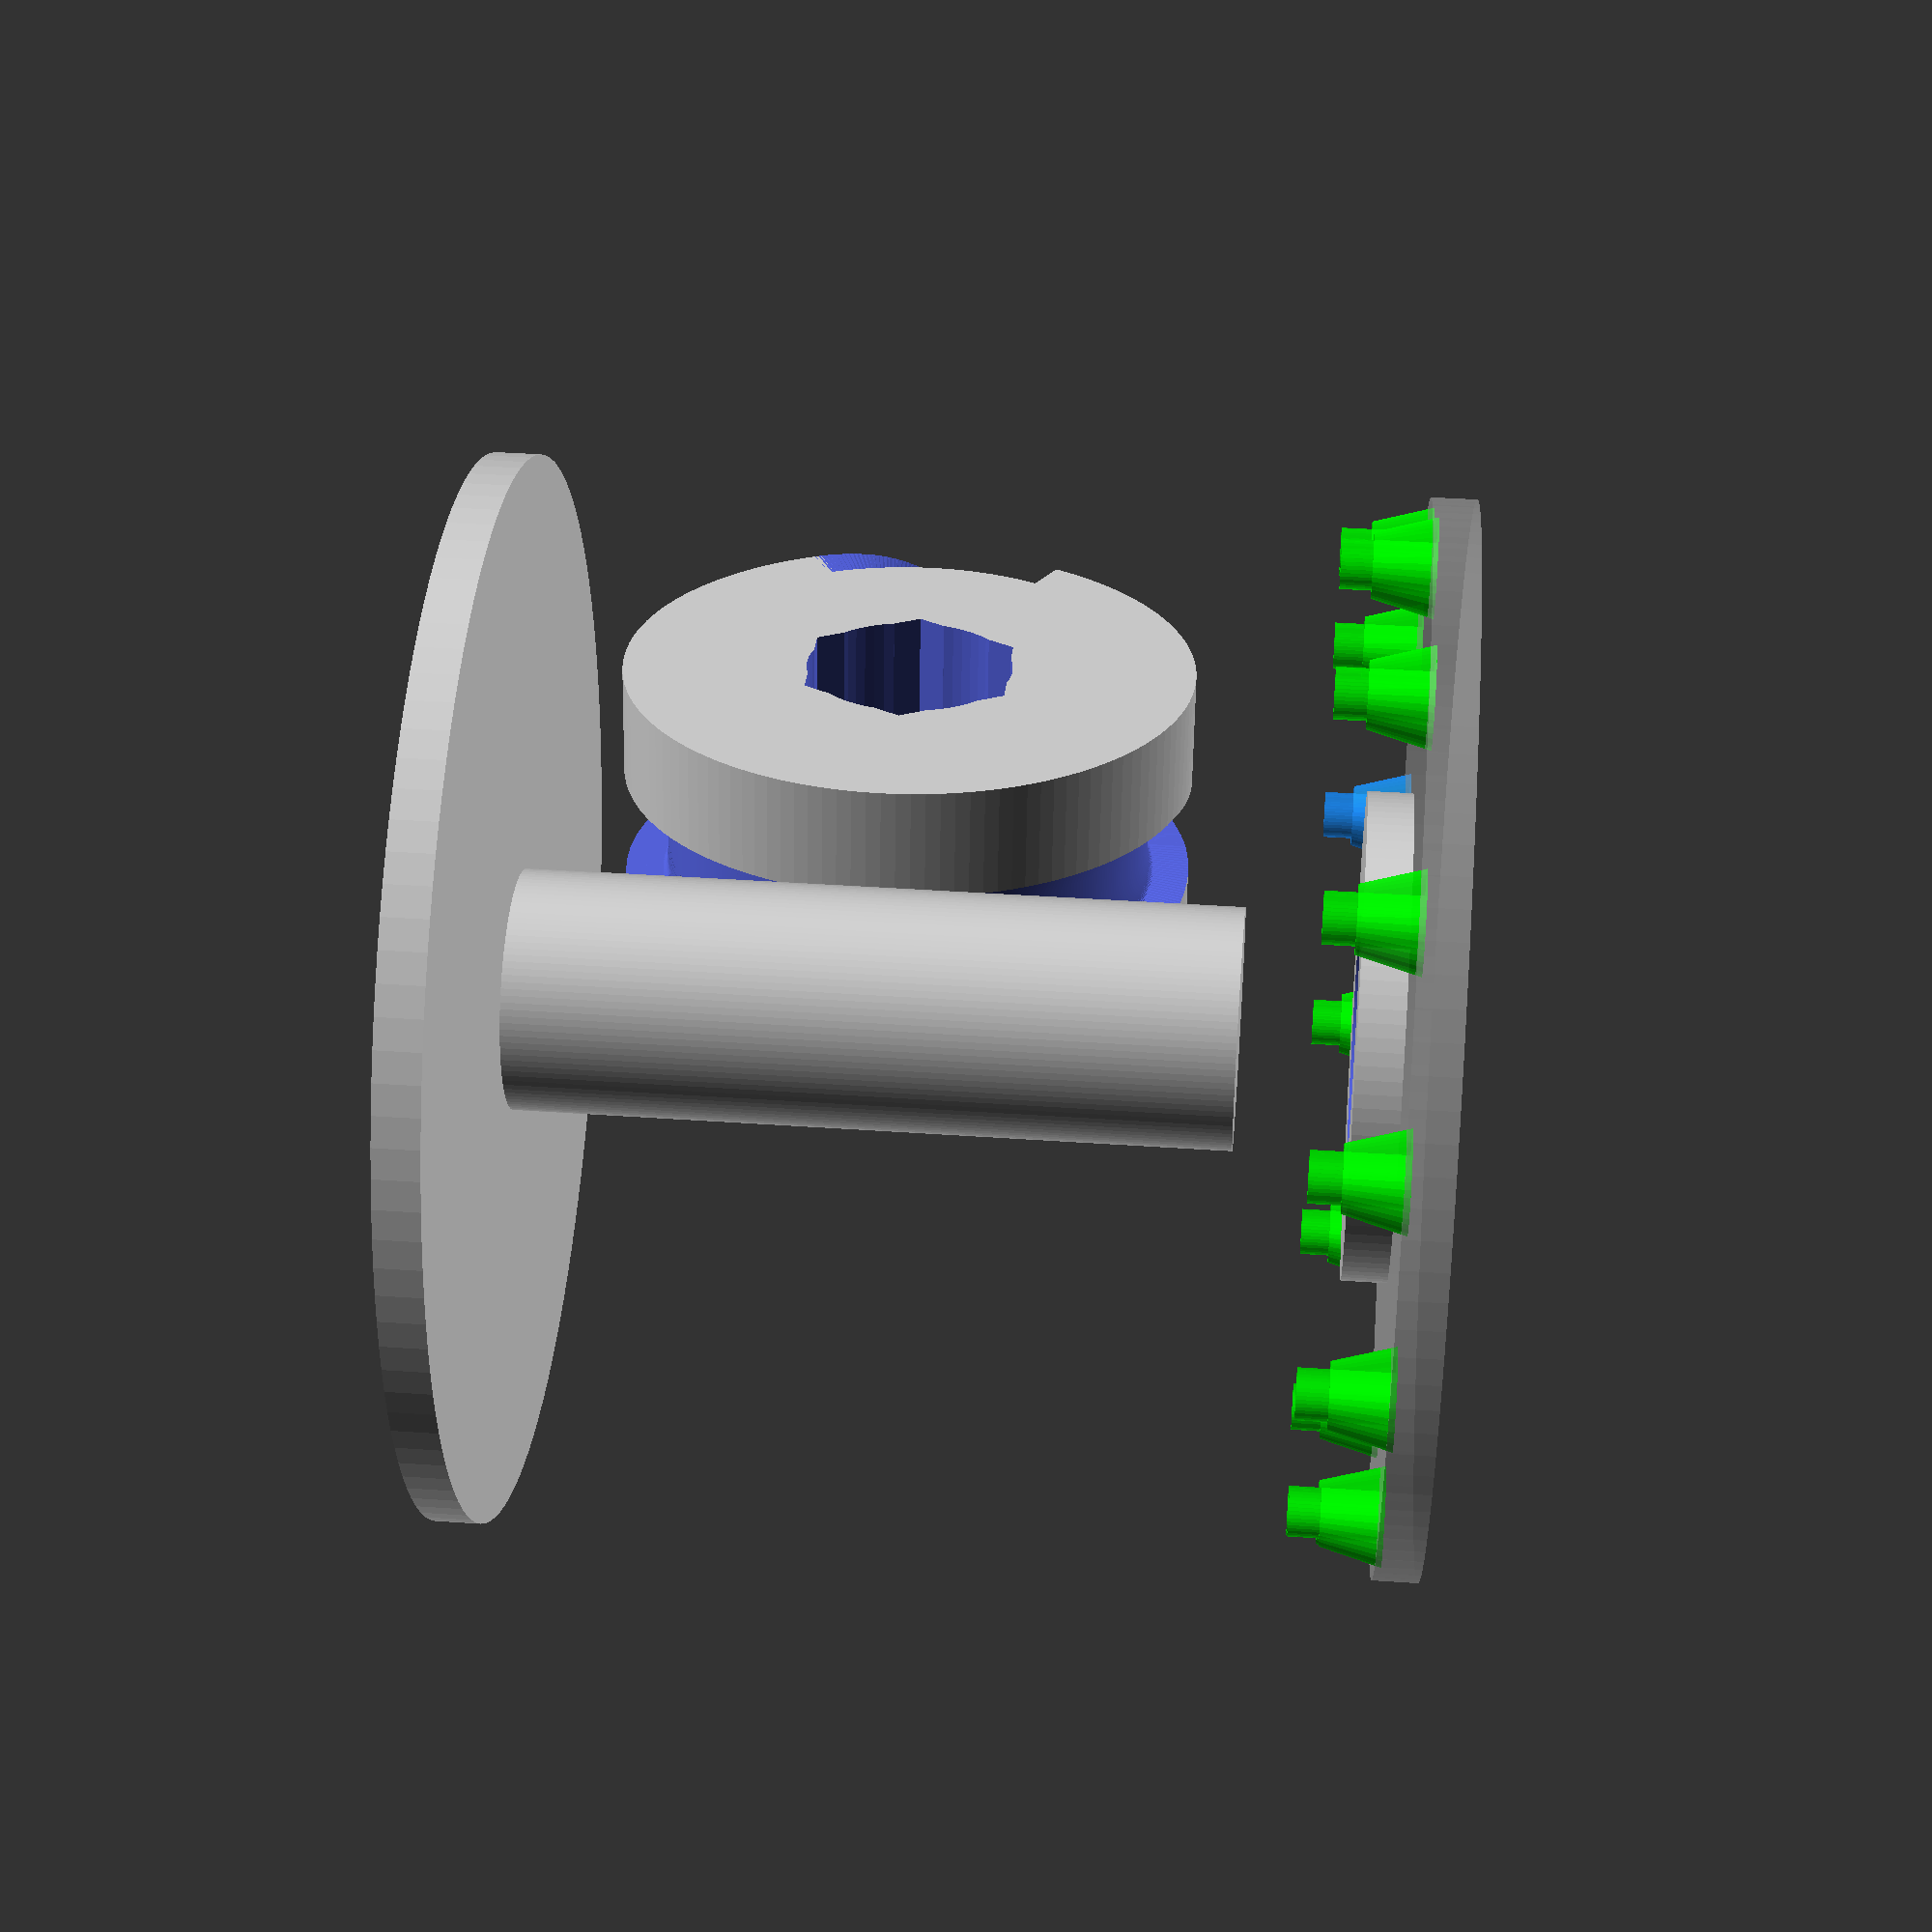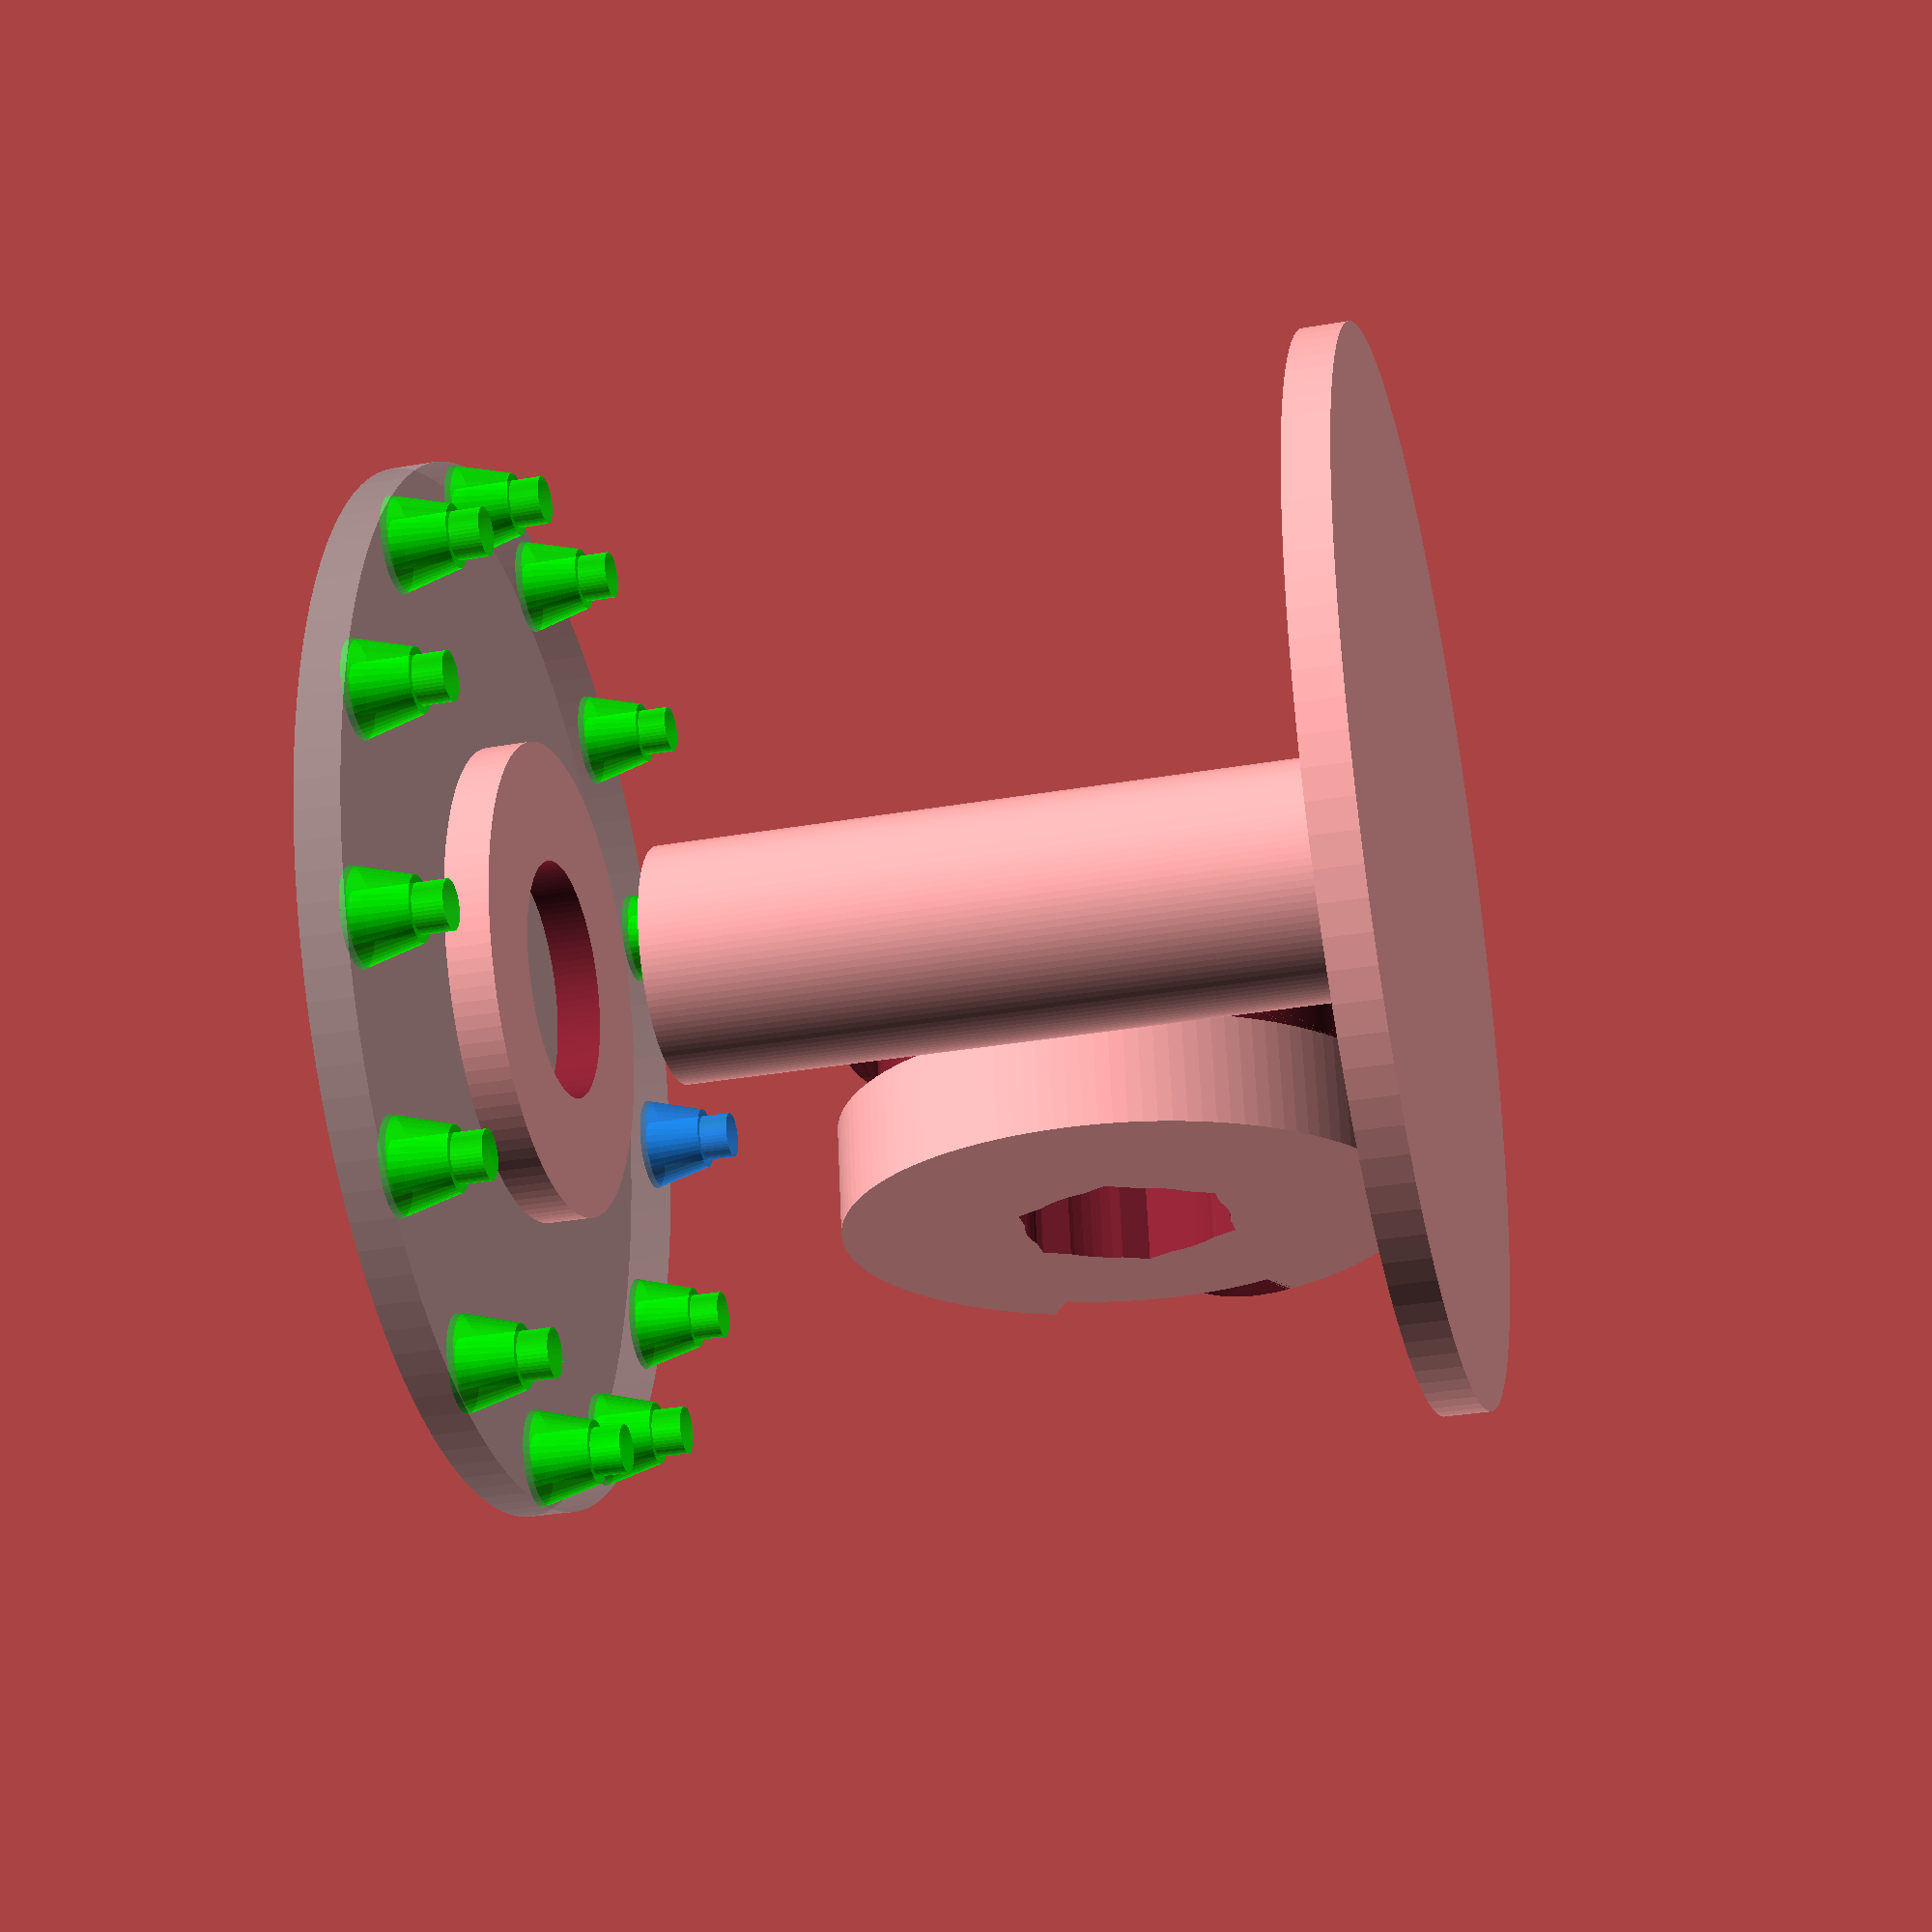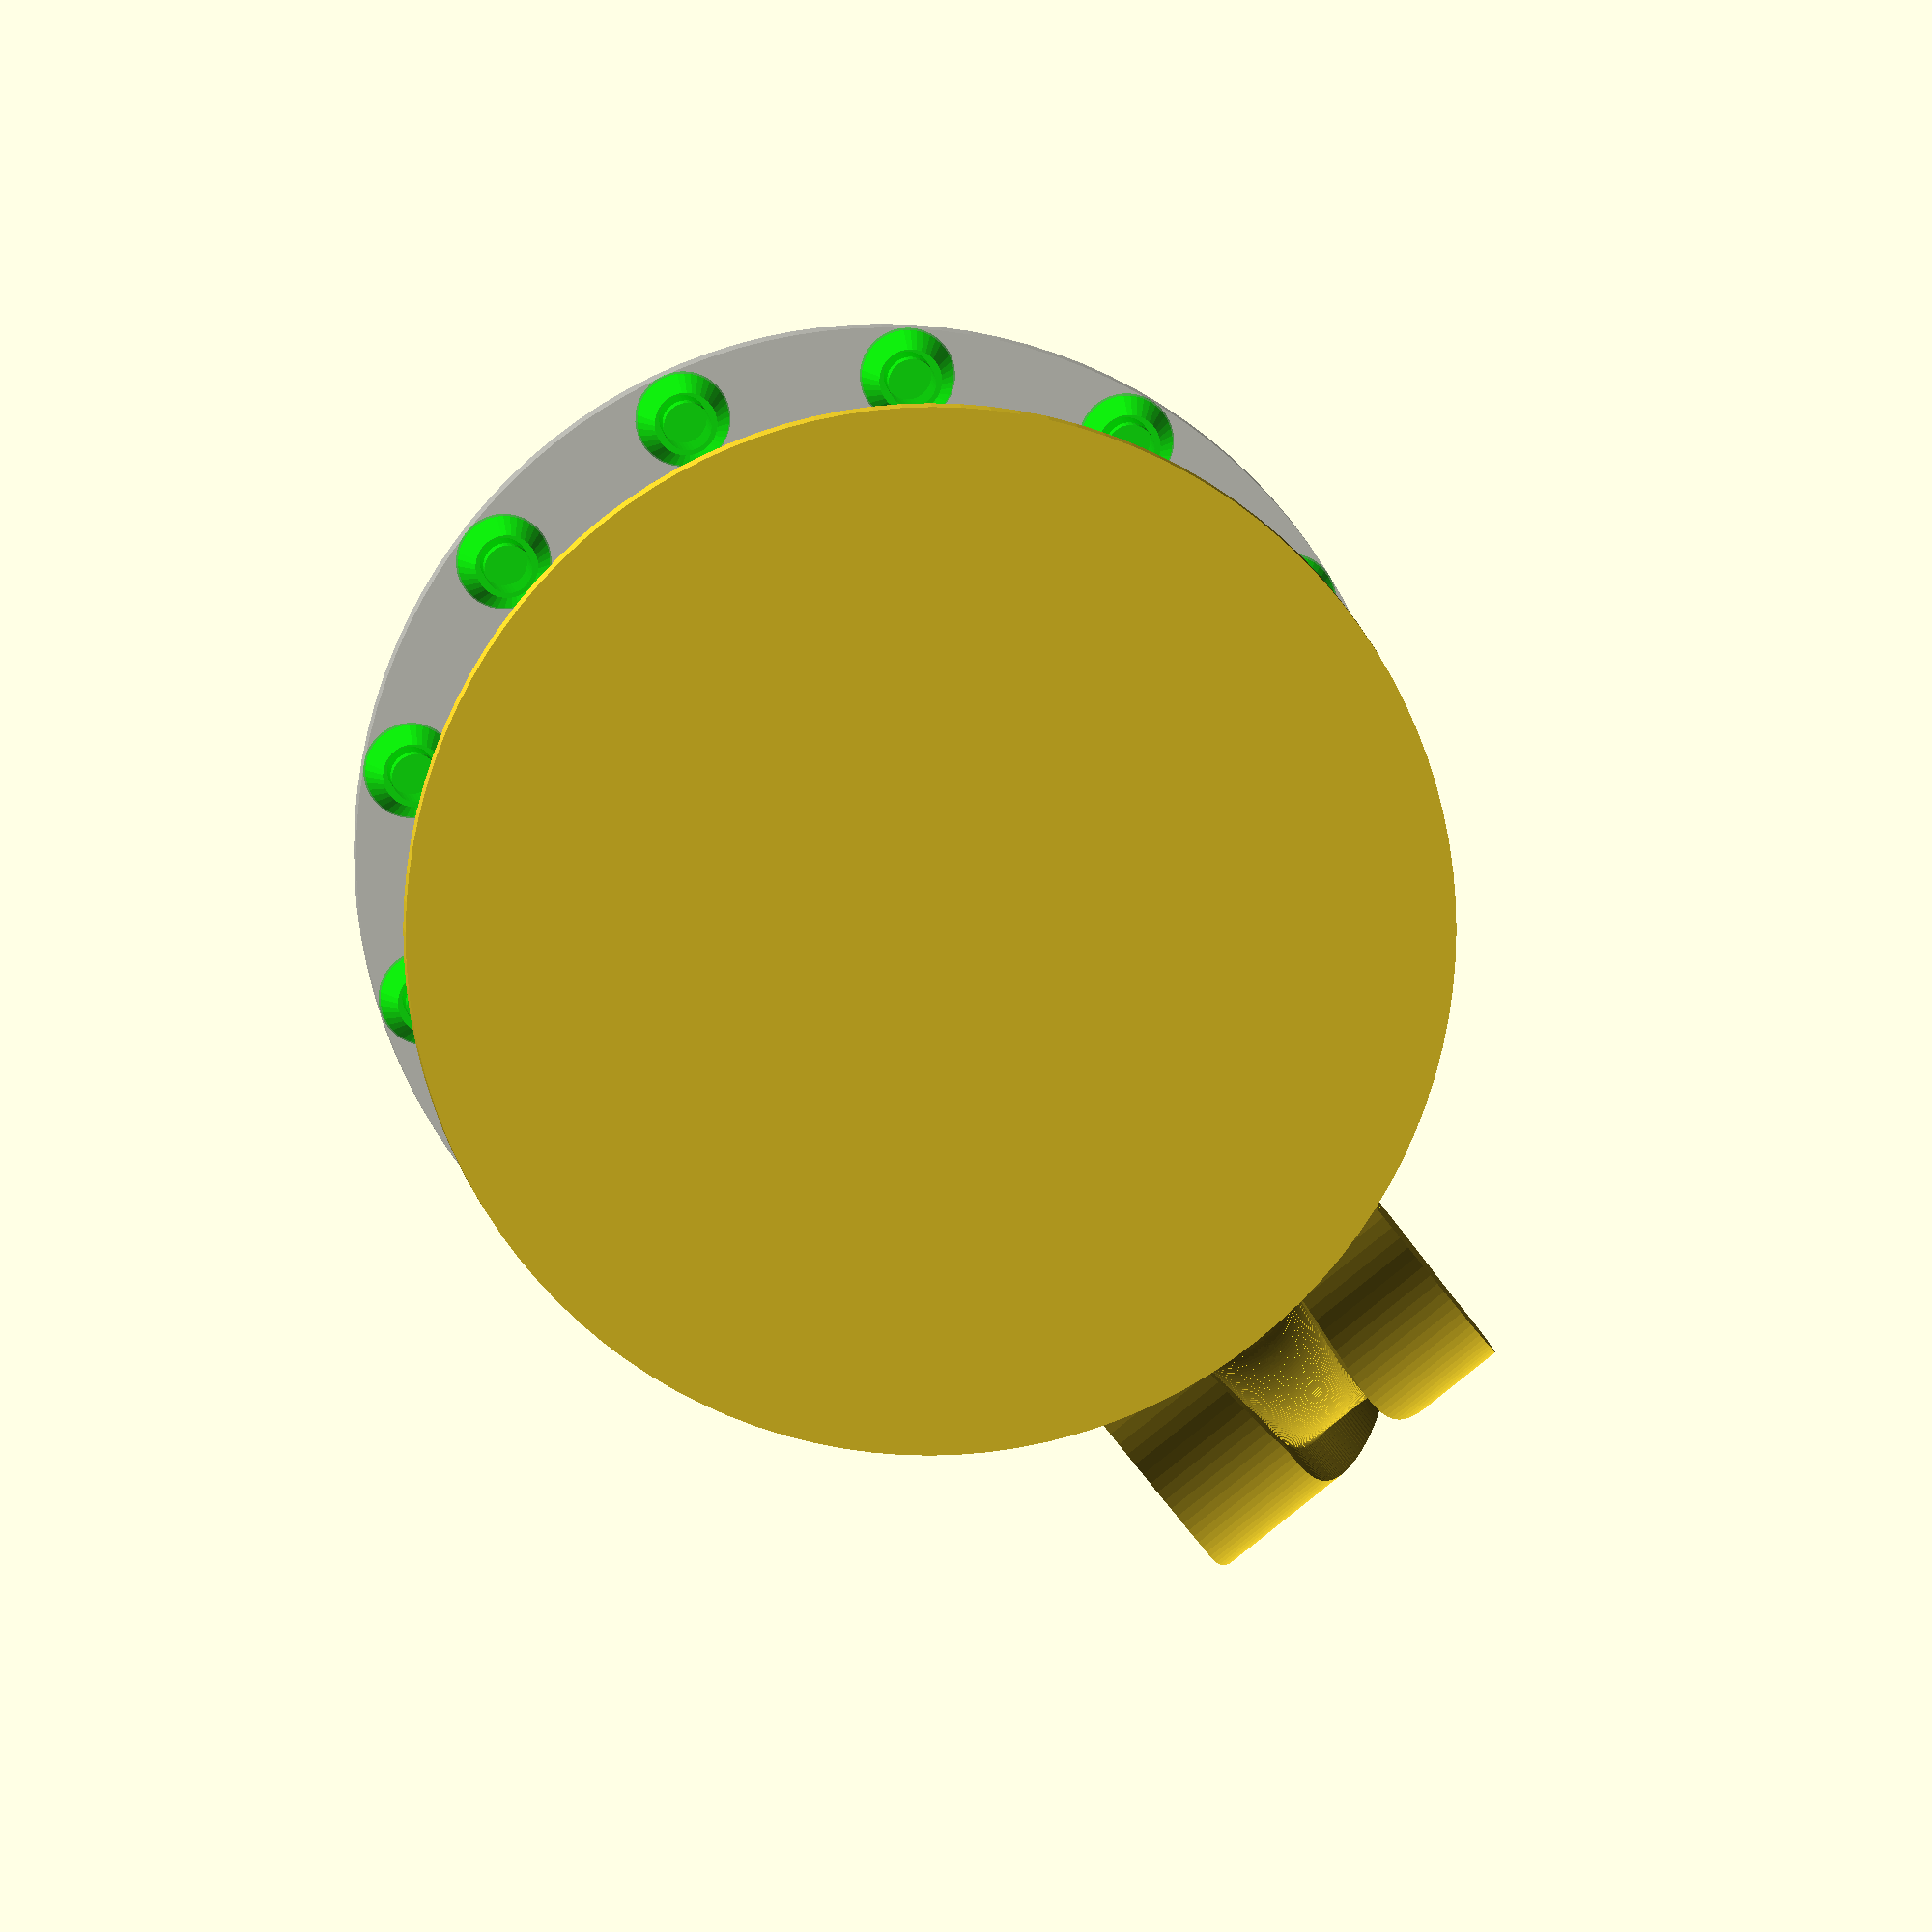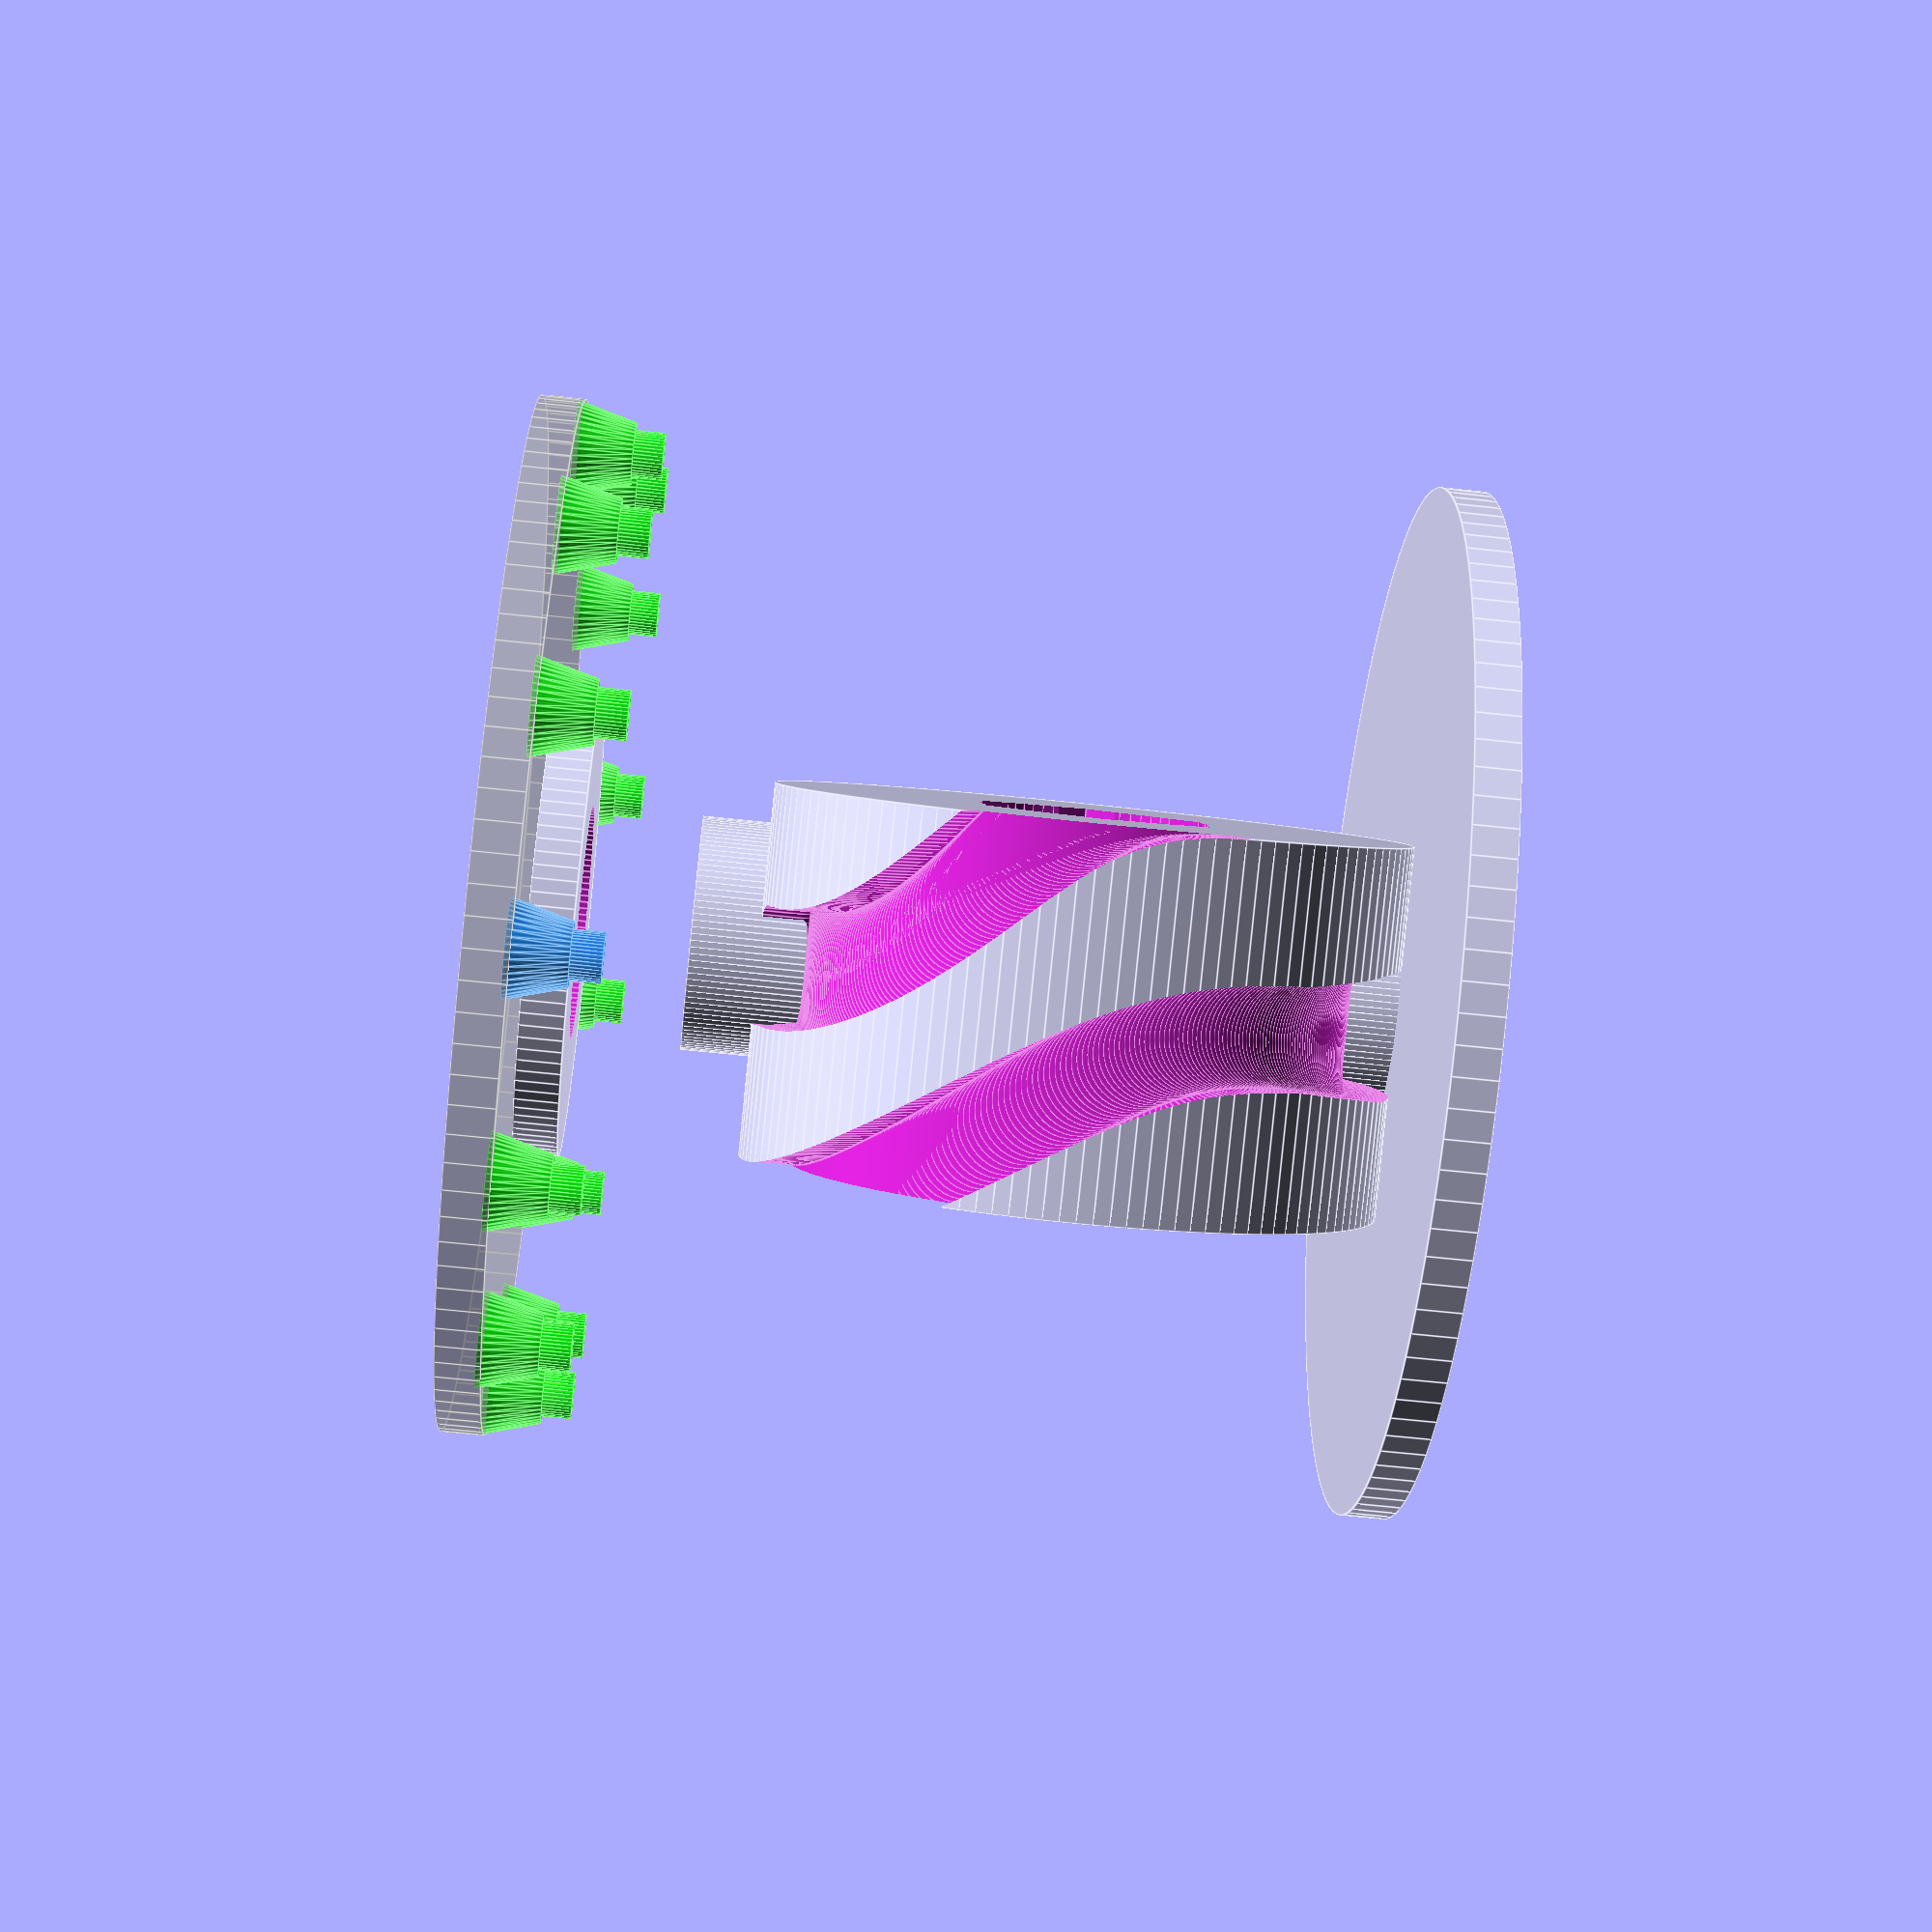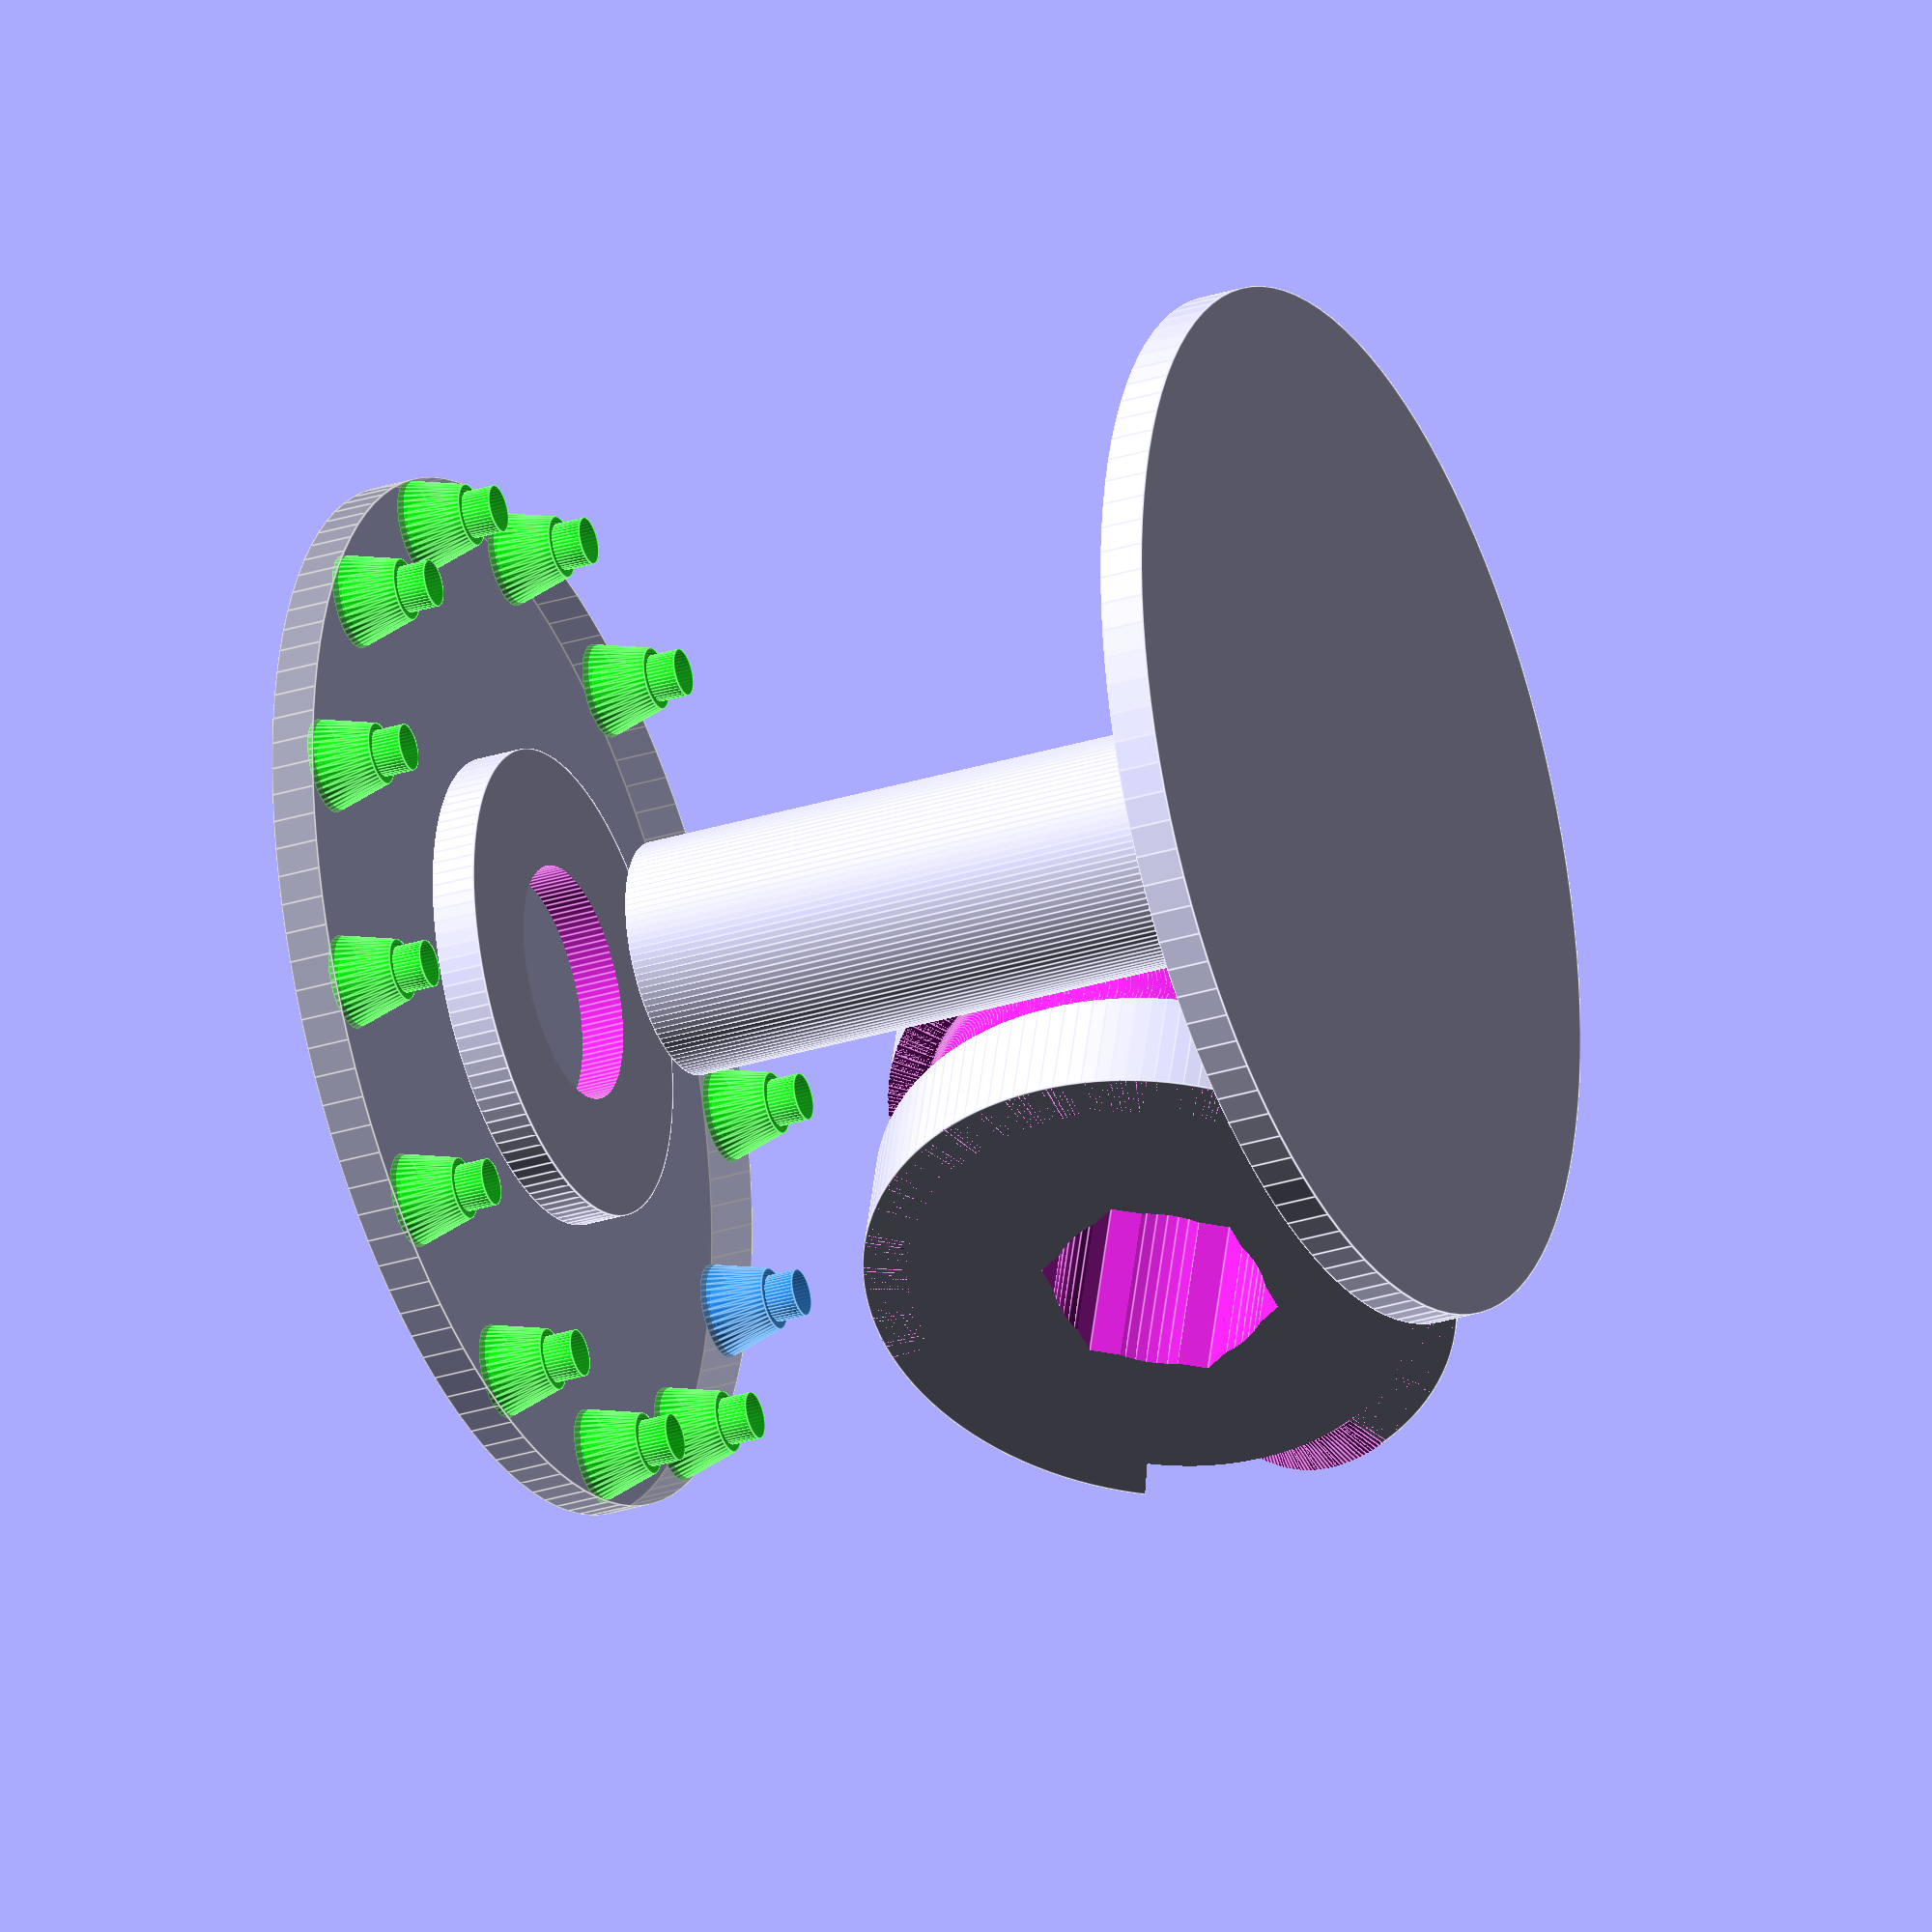
<openscad>
/*

Sinoide von Bestehorn
f(z) = z−(1/(2π))sin(2πz)
f(z) = z−(sin(2πz)/(2π)) 
f(z) = z−(sin(360z)/(2π))

Übertragung:

https://www.wolframalpha.com/input/?i=z%E2%88%92(1%2F(2%CF%80))sin(2%CF%80z)+for+z+from+0+to+1

Geschwindigkeit:

https://www.wolframalpha.com/input/?i=d%2Fdz+z%E2%88%92(1%2F(2%CF%80))sin(2%CF%80z)+for+z+from+0+to+1

Beschleunigung:

https://www.wolframalpha.com/input/?i=d%2Fdz+d%2Fdz+z%E2%88%92(1%2F(2%CF%80))sin(2%CF%80z)+for+z+from+0+to+1


module Roller(...);

a=90, steps=6, dPinWheel=30, dPin=4, hPin=5, dRoller=40,  diRoller=10, sample=false

    a          Bewegungsphase auf der Walze in Grad
    steps      Anzahl Schritte pro Umdrehung
    dPinWheel  Durchmesser des Mitnehmerkreises
    dPin       Durchmesser der Mitnehmer
    dPinI      Innendurchmesser Mitnehmer Lager
    hPin       Höhe der Zapfen (h/2 im Eingriff)
    dRoller    Durchmesser der Walze
    diRoller   Innenbohrung in Scheibe und Walze
    sample     Scheibe und Zapfen anzeigen

*/

res=1;      // resolution of looped manipulation
f=7;        // resolution as factor for $f
$fn=16*f;


rotate([0, 360*$t, 0]) Roller(120, // Bewegungsphase auf der Walze in Grad
                               13, // Anzahl Schritte pro Umdrehung
                              160, // Durchmesser des Mitnehmerkreises
                               16, // Durchmesser der Mitnehmer
                                8, // Innendurchmesser Mitnehmer Lager
                               15, // Höhe der Zapfen (h/2 im Eingriff)
                              100, // Durchmesser der Walze
                               40, // Innenbohrung in Scheibe und Walze
                             true);// Scheibe und Zapfen anzeigen

module Roller(a=90, steps=6, dPinWheel=30, dPin=4, dPinI, hPin=5, dRoller=40,  diRoller=10, sample=false) {

    explosion = 10;
    
    ustep=360/steps;    // step angle of the pinwheel
    d=dPin; d1=d; d2=d; h=hPin;     ds=dPinWheel;
    dd=dRoller;                     di=diRoller;

    hd = dPinWheel/2 * sin(ustep)*2 -d;

    pi=3.141592654;
    function uberfn(z) = z<1 ? z-sin(360*z)/(2*pi) :  0;
    function factor(z) = z>1 ? 1+min((360/a-1)/2-abs((360/a-1)/2-z+1),.25) : 1;

    xcs=ds/2-ds/2*(1-cos(ustep));

    difference() {
        translate([0, -hd/2, 0])
            difference() {
                translate([0, hd/2, 0])
                    rotate([90, 0, 0])
                        cylinder(d=dd, h=hd, center=true, $fn=18*f);

                translate([0, hd/2, 0])
                    rotate([90, 0, 0]) {
                        cylinder(d=di, h=hd+1, center=true, $fn=6);
                        cylinder(d=di*.9, h=hd+1, center=true, $fn=9*f);
                }}
        // curve function
        for (rot=[0:res:360-res])
            for (s=[180+0:ustep:180+360-ustep]) {
                z=rot/a;
                w=ustep*uberfn(z); 
                rotate([0, -rot, 0]) {
                    translate([xcs, 0, dd/2])
                        rotate([0, 0, s+w]) 
                            translate([ds/2, 0, 0])
                                rotate([0, 90, 0])
                                    Pin(s==180 ? factor(z) : 1, z<1&&s==180 ? 2.5:0);
                }
            }
        }

    // Abtrieb
    if (sample) {
        rot=$t;
        z=$t * 360/a;
        w=ustep*uberfn(z);
            rotate([0, -360*$t, 0]) {
             //   color("cyan", .5)
                    Scheibe();
                    for (s=[180+0:ustep:180+360-ustep]) {
                        color(s==180 ? "DodgerBlue" : "lime", .75)
                            translate([xcs, 0, dd/2]) {
                                rotate([0, 0, s+w]) 
                                    translate([ds/2, 0, 1])
     translate([0, 0, 3*explosion])
                                        rotate([0, 90, 0])
                                            {
                                            Pin(dPinI/d);
                                            translate([-2.5, 0, 0])
                                                rotate([0, 90, 0])
                                                    cylinder(d1=d, d2=dPinI+2.5, h=h-5, center=true, $fn=6*f);
                                            }
                                }
                }
            }
        }
        module Scheibe() {
            translate([xcs, 0, dd/2+h/4*3]){
                difference() {
                    union() {
                translate([0, 0, 3*explosion])
                    %    cylinder(h=h/2, d=ds+d1, center=true);
                        translate([0, 0, -h/2])
                translate([0, 0, 3*explosion])
                            cylinder(h=h/2,   d=di*2,  center=true);
                    }
                translate([0, 0, 3*explosion])
                translate([0, 0, -h/2])
                    cylinder(h=h*2, d=di,    center=true);
                }
            translate([0, 0, -60])
                cylinder(h=120, d=di,    center=true);
           translate([0, 0, -2*(dd/2+h/4*3)])
                cylinder(h=h/2, d=ds+d1, center=true);
            }}
            
    module Pin(factor=1, offset=0) {
        rotate([0, 90, 0])
            cylinder(d1=d1*factor, d2=d2*factor, h=h, center=true, $fn=6*f);
//            cylinder(d=dPinI*factor, h=h, center=true, $fn=6*f);

    if (offset!=0) {
        translate([0, offset, 0])
        rotate([0, 90, 0])
            cylinder(d1=d1*factor, d2=d2*factor, h=h, center=true, $fn=6*f);
//            cylinder(d=dPinI*factor, h=h, center=true, $fn=6*f);
        }
    }
}

</openscad>
<views>
elev=320.9 azim=190.6 roll=275.0 proj=p view=solid
elev=33.1 azim=10.8 roll=103.4 proj=p view=solid
elev=175.0 azim=128.4 roll=3.1 proj=o view=wireframe
elev=64.5 azim=248.4 roll=83.8 proj=p view=edges
elev=30.1 azim=344.9 roll=114.7 proj=o view=edges
</views>
